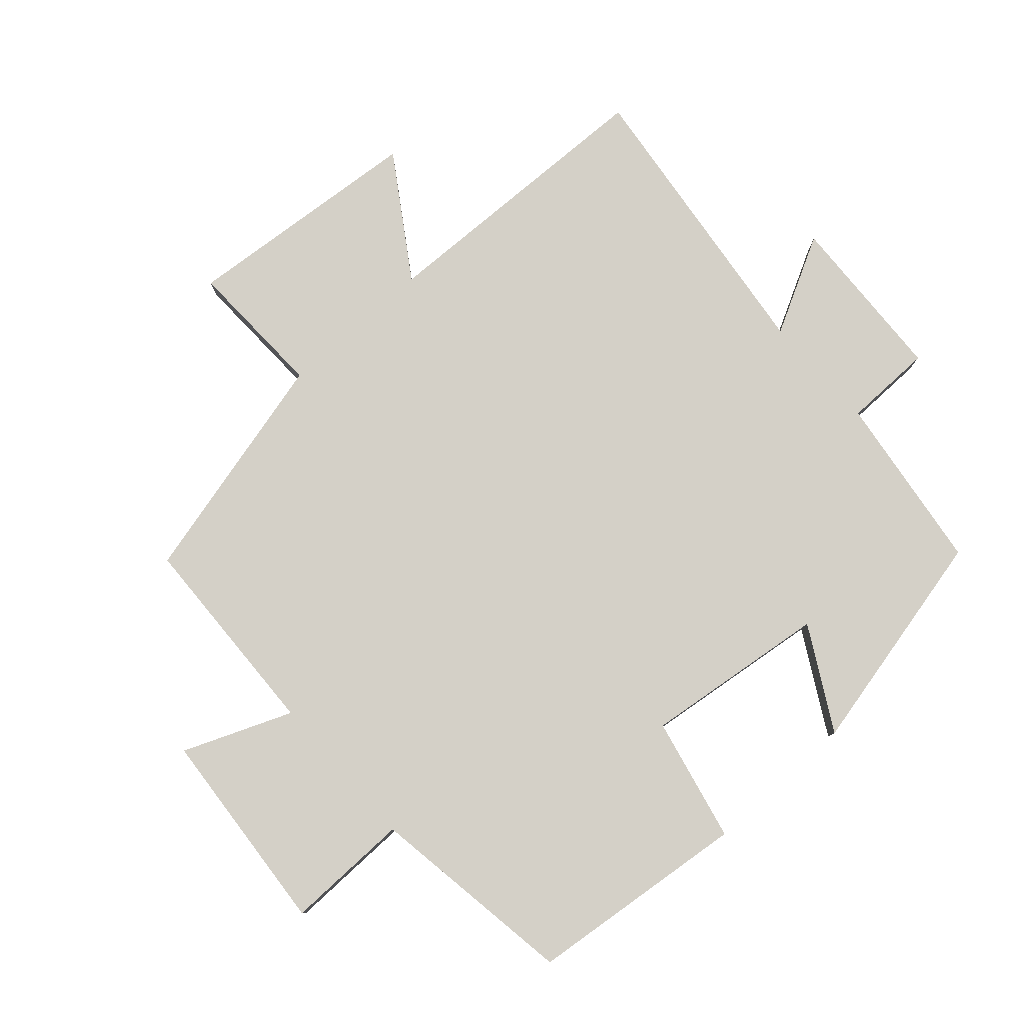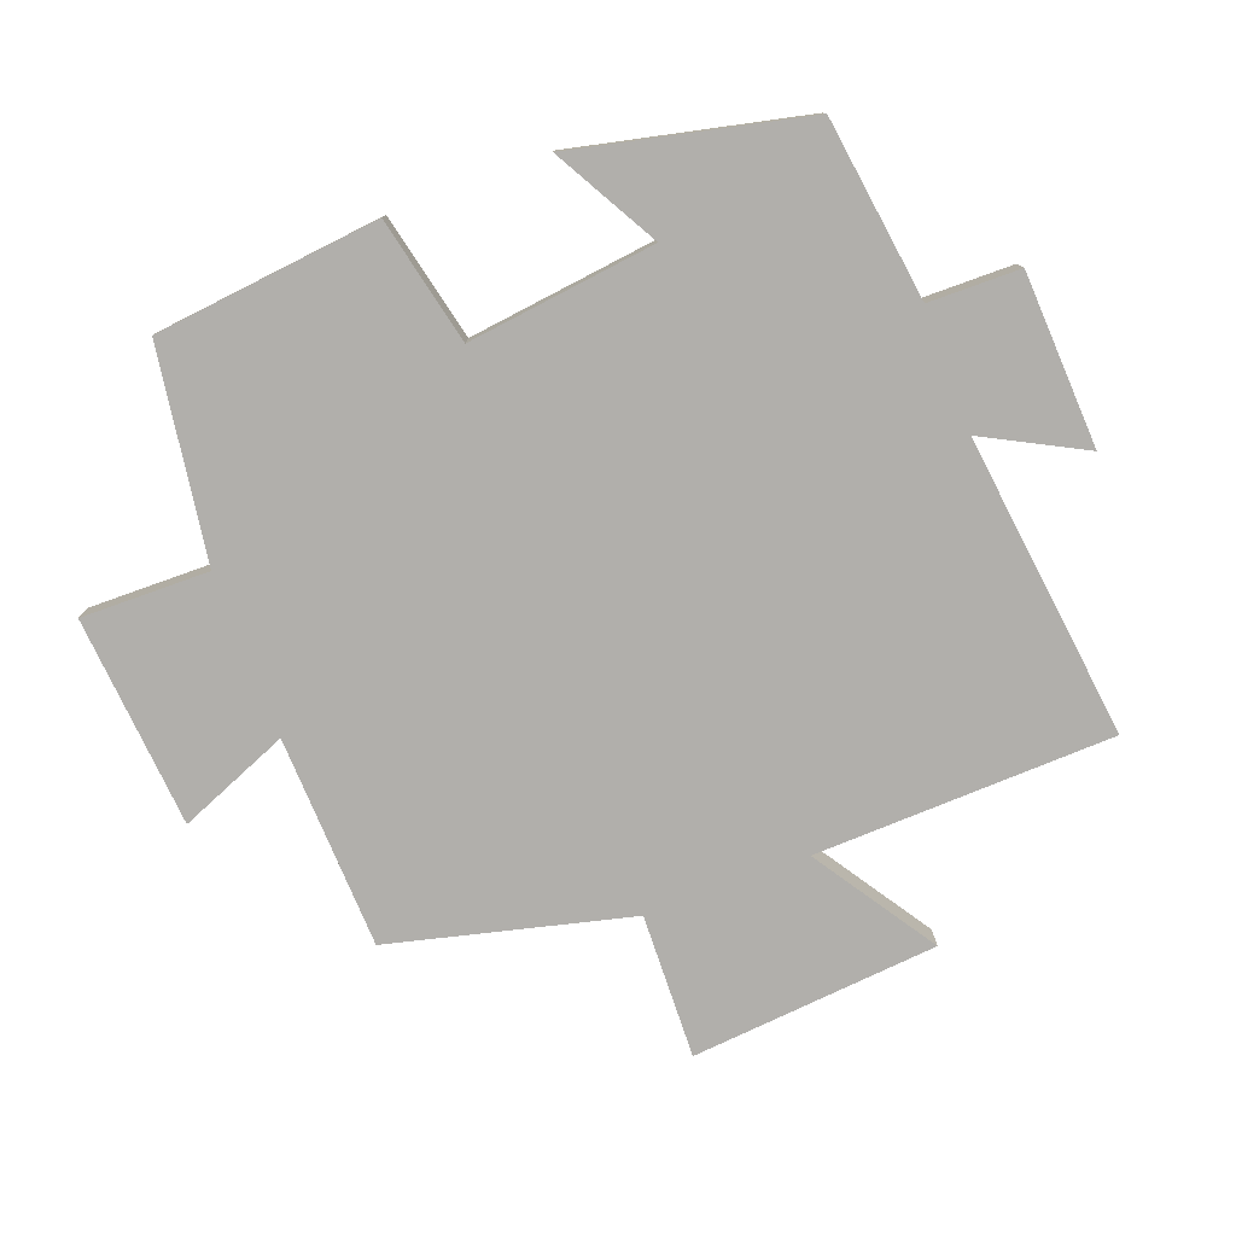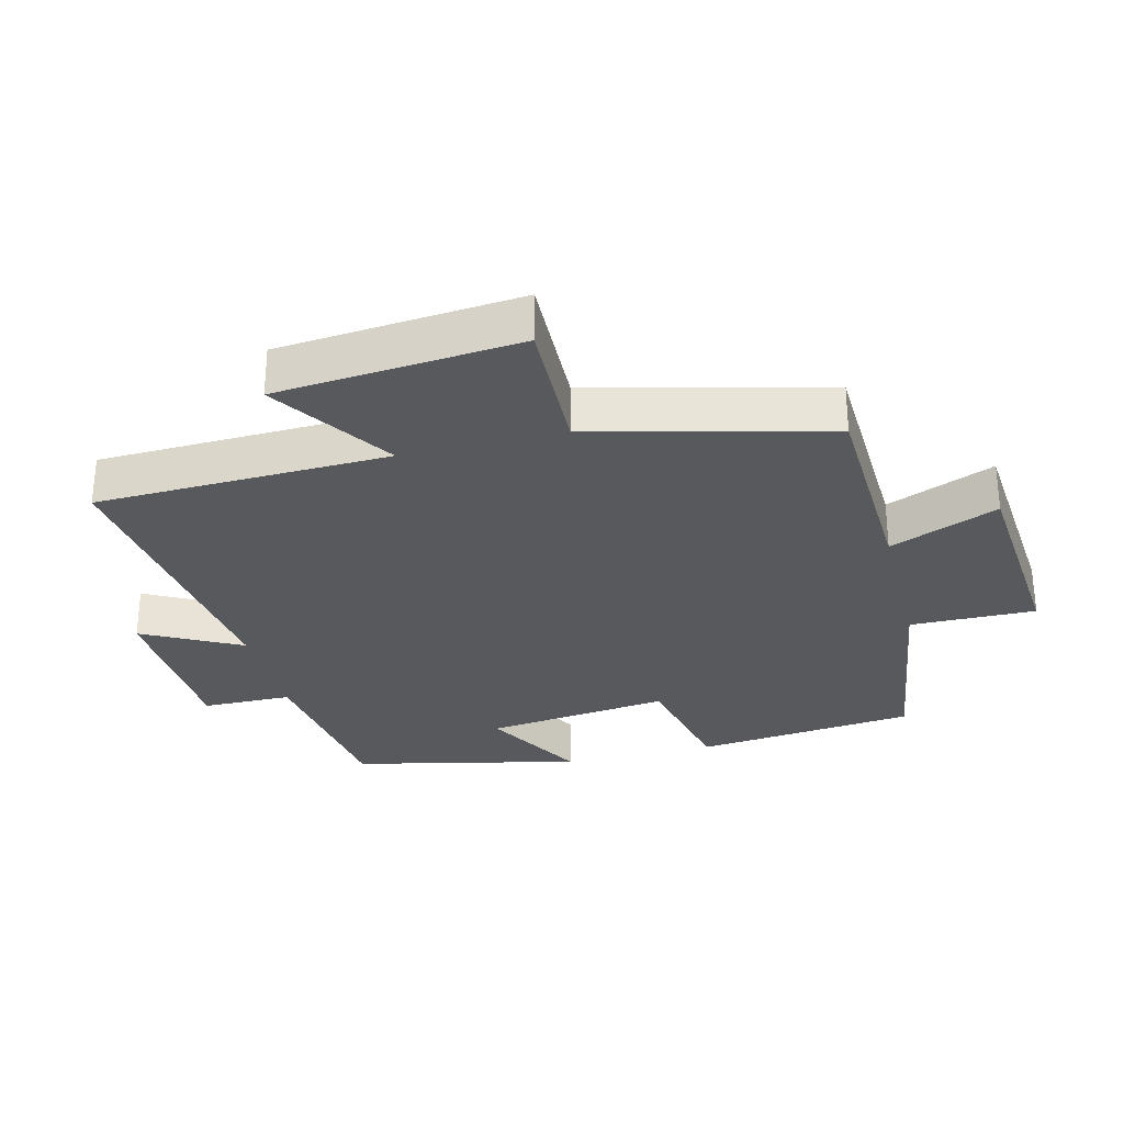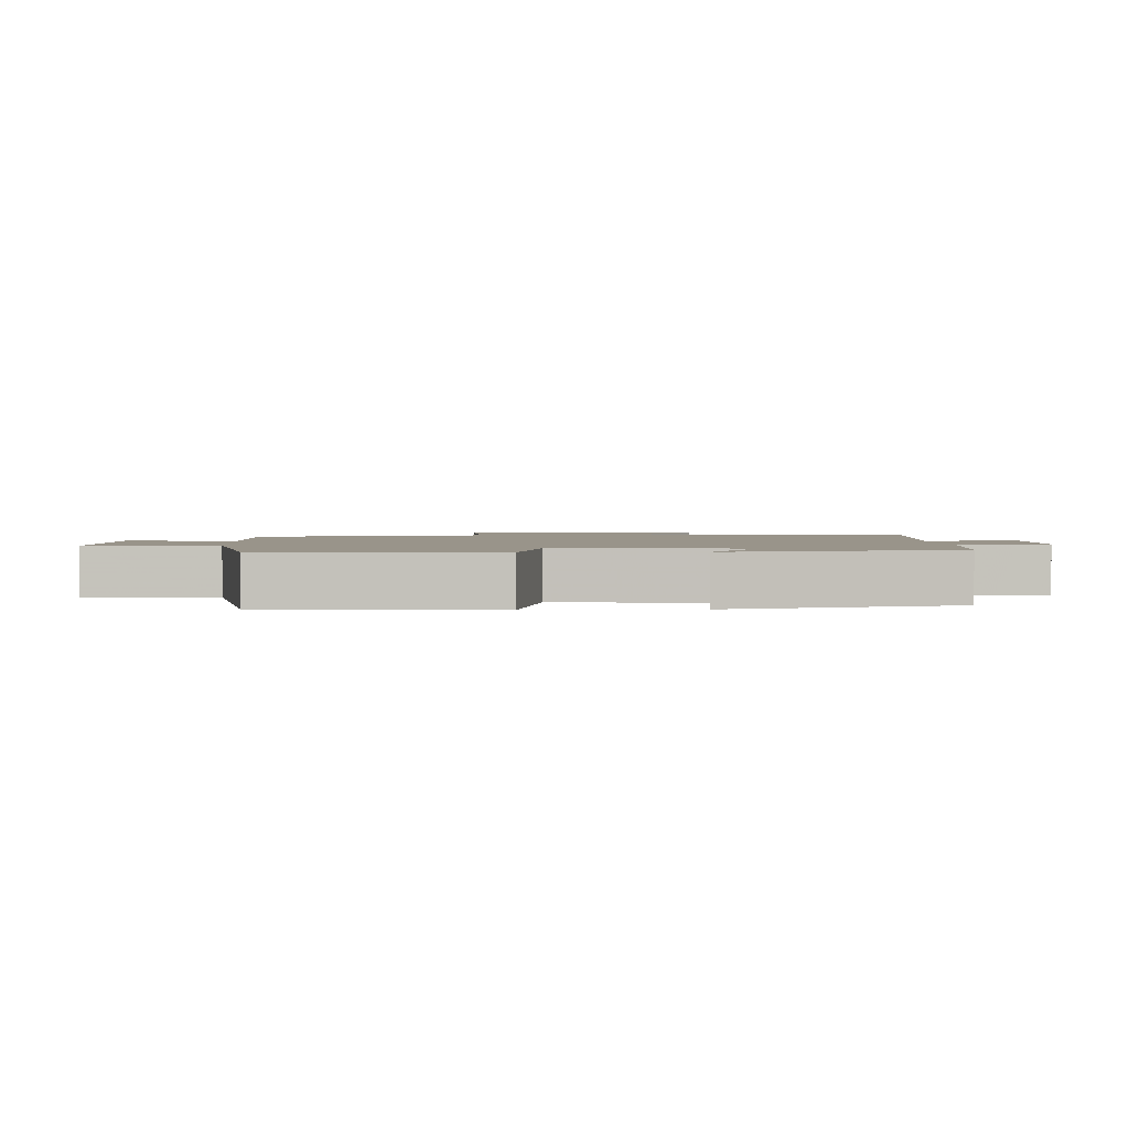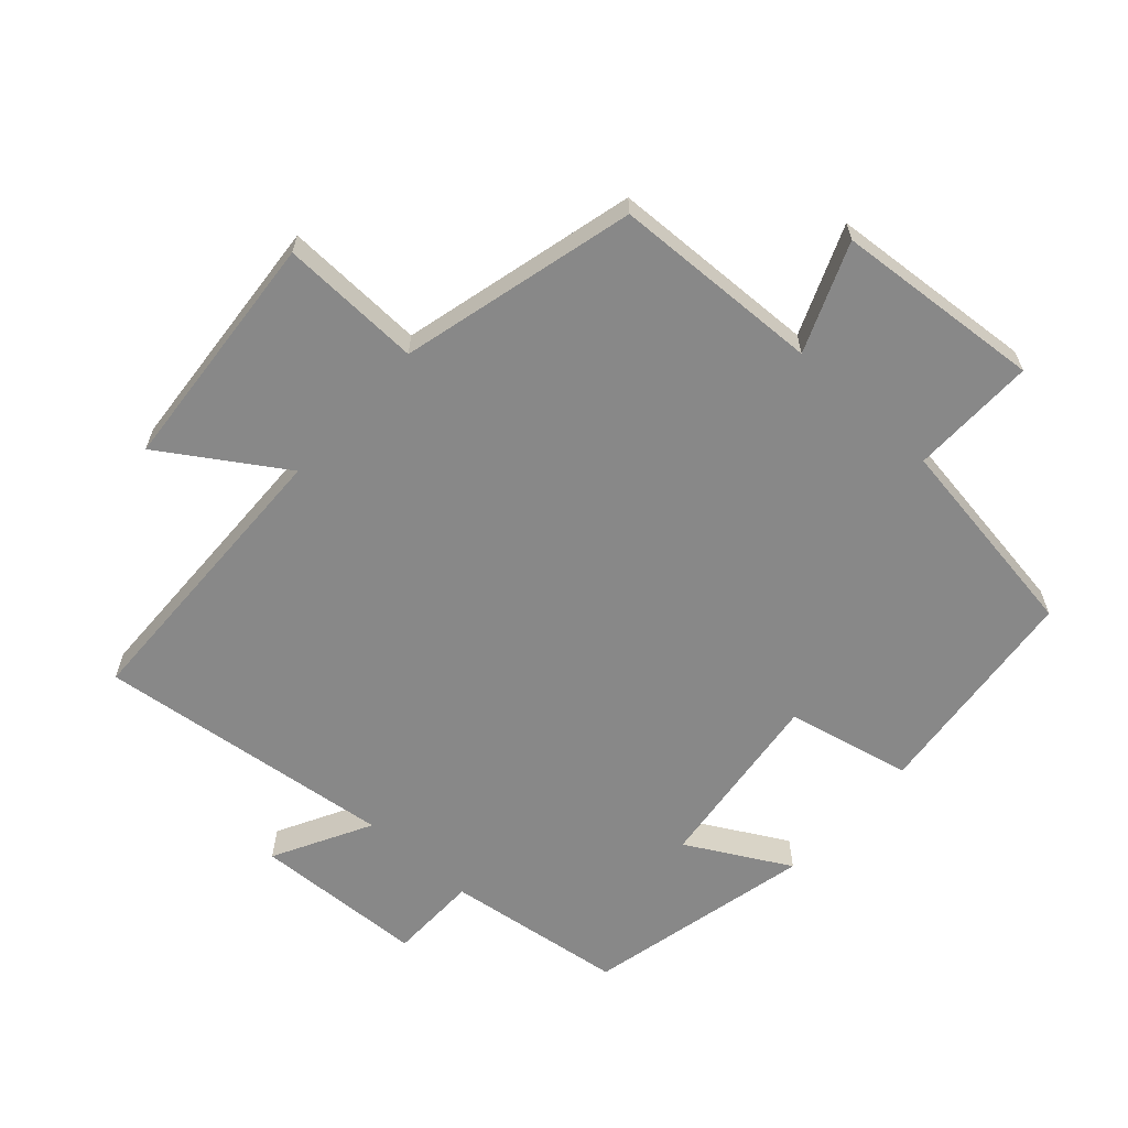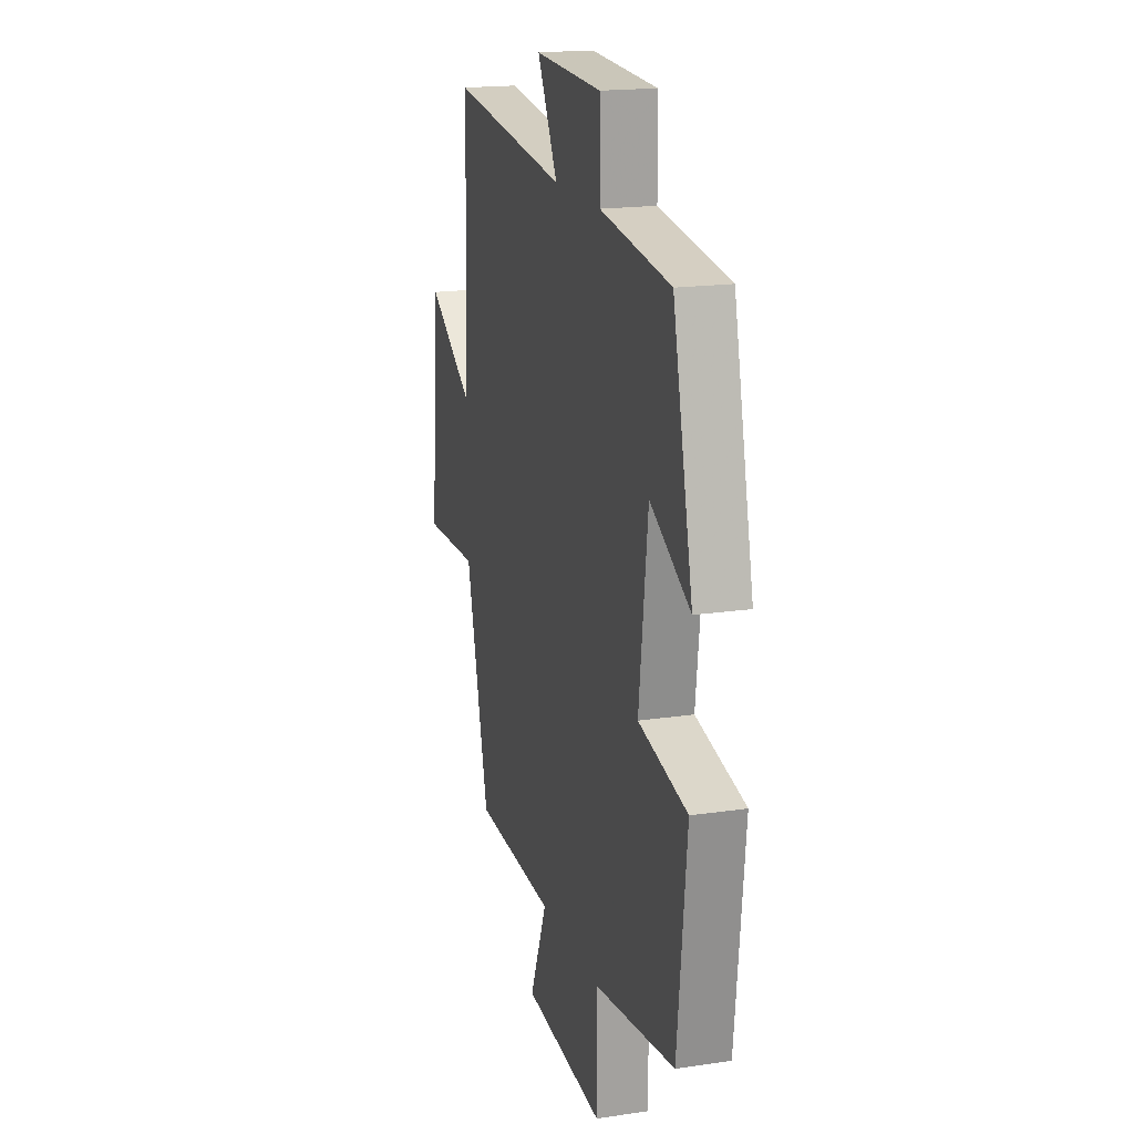
<metadata>
{"format":"obj","ext":"obj","renderer":"f3d","projection":"perspective","resolution":1024,"background":"white","views":[{"elev":79.9,"azim":-131.8,"up":"+Y"},{"elev":-78.1,"azim":-69.4,"up":"+Y"},{"elev":-29.7,"azim":104.2,"up":"+Y"},{"elev":1.9,"azim":-93.6,"up":"+Y"},{"elev":-62.8,"azim":137.8,"up":"+Y"},{"elev":18.1,"azim":-106.2,"up":"+Z"}]}
</metadata>
<code>
v -0.464 0.07 -0.453
v -0.5 0.07 -0.118
v -0.311 0.07 -0.076
v -0.345 0.07 0.204
v -0.5 0.07 0.118
v -0.422 0.07 0.463
v -0.15 0.07 0.5
v -0.148 0.07 0.636
v 0.112 0.07 0.648
v 0.034 0.07 0.5
v 0.487 0.07 0.555
v 0.5 0.07 0.11
v 0.682 0.07 0.229
v 0.714 0.07 -0.139
v 0.5 0.07 -0.132
v 0.411 0.07 -0.488
v 0.095 0.07 -0.5
v 0.162 0.07 -0.664
v -0.152 0.07 -0.69
v -0.149 0.07 -0.5
v -0.464 0 -0.453
v -0.5 0 -0.118
v -0.311 0 -0.076
v -0.345 0 0.204
v -0.5 0 0.118
v -0.422 0 0.463
v -0.15 0 0.5
v -0.148 0 0.636
v 0.112 0 0.648
v 0.034 0 0.5
v 0.487 0 0.555
v 0.5 0 0.11
v 0.682 0 0.229
v 0.714 0 -0.139
v 0.5 0 -0.132
v 0.411 0 -0.488
v 0.095 0 -0.5
v 0.162 0 -0.664
v -0.152 0 -0.69
v -0.149 0 -0.5
f 17 18 19 20
f 15 16 17 20
f 15 20 1 2
f 12 13 14 15
f 10 11 12 15
f 7 8 9 10
f 4 5 6 7
f 3 4 7 10
f 15 2 3
f 3 10 15
f 40 39 38 37
f 40 37 36 35
f 22 21 40 35
f 35 34 33 32
f 35 32 31 30
f 30 29 28 27
f 27 26 25 24
f 30 27 24 23
f 23 22 35
f 35 30 23
f 1 21 22 2
f 2 22 23 3
f 3 23 24 4
f 4 24 25 5
f 5 25 26 6
f 6 26 27 7
f 7 27 28 8
f 8 28 29 9
f 9 29 30 10
f 10 30 31 11
f 11 31 32 12
f 12 32 33 13
f 13 33 34 14
f 14 34 35 15
f 15 35 36 16
f 16 36 37 17
f 17 37 38 18
f 18 38 39 19
f 19 39 40 20
f 20 40 21 1

</code>
